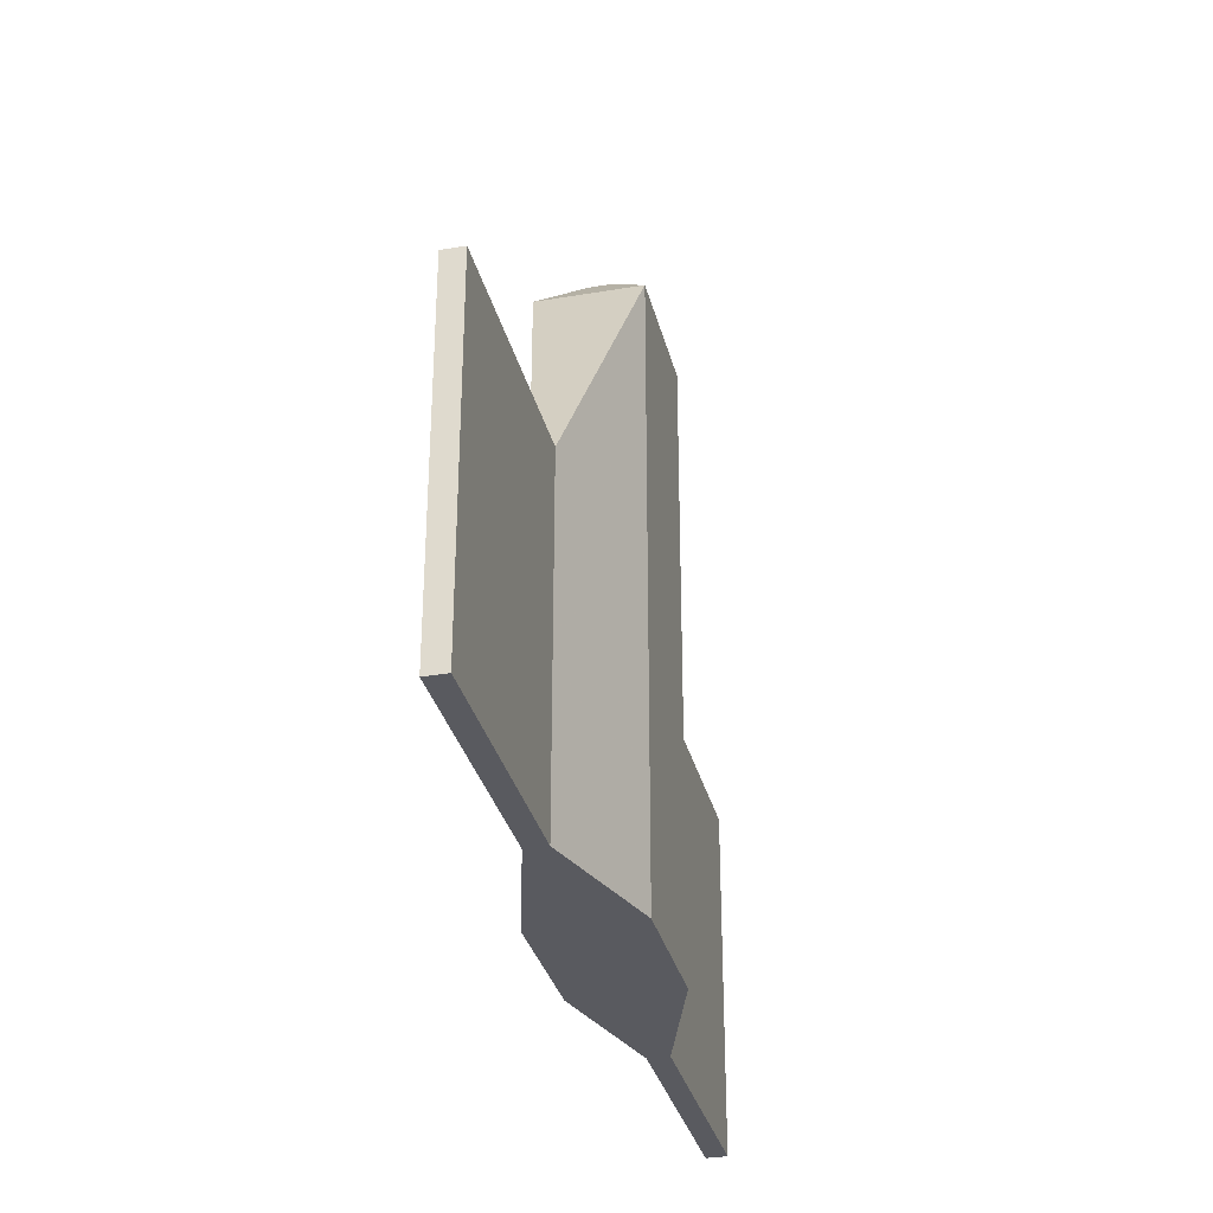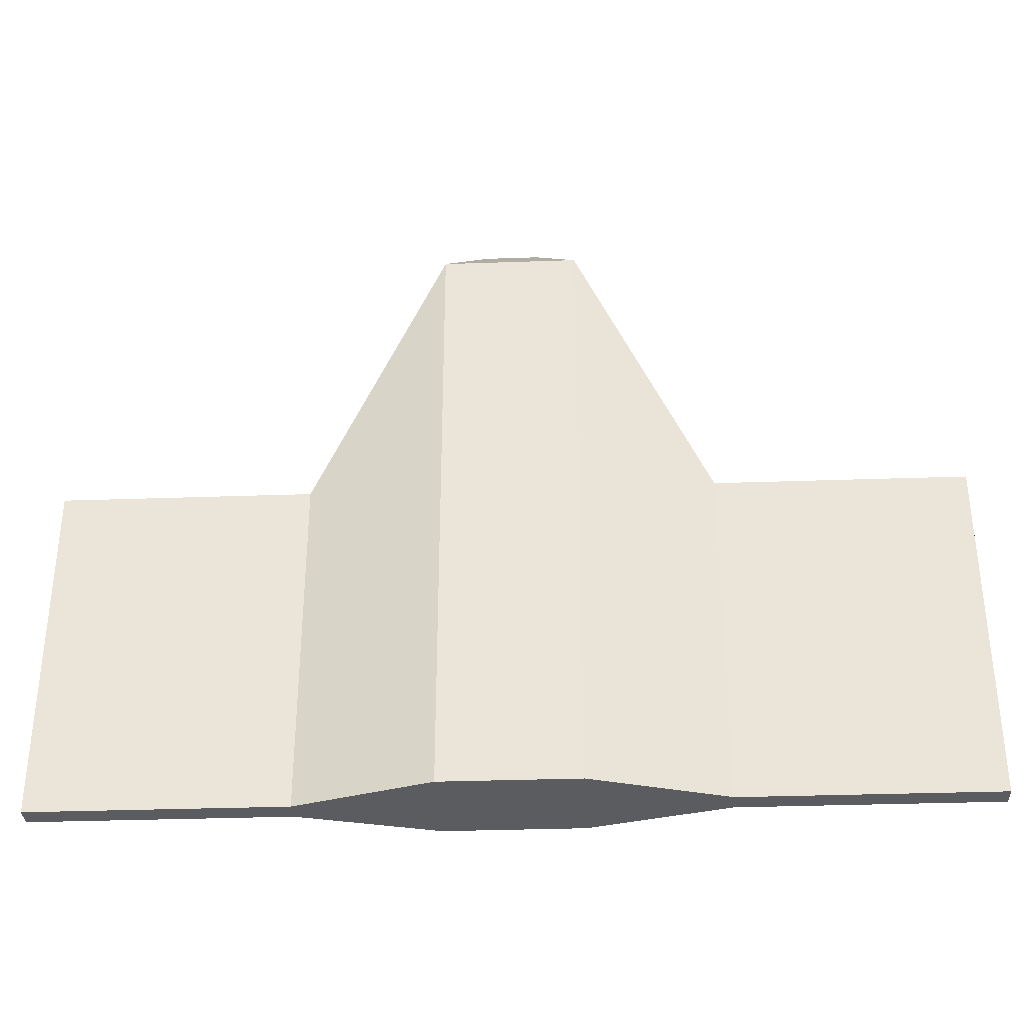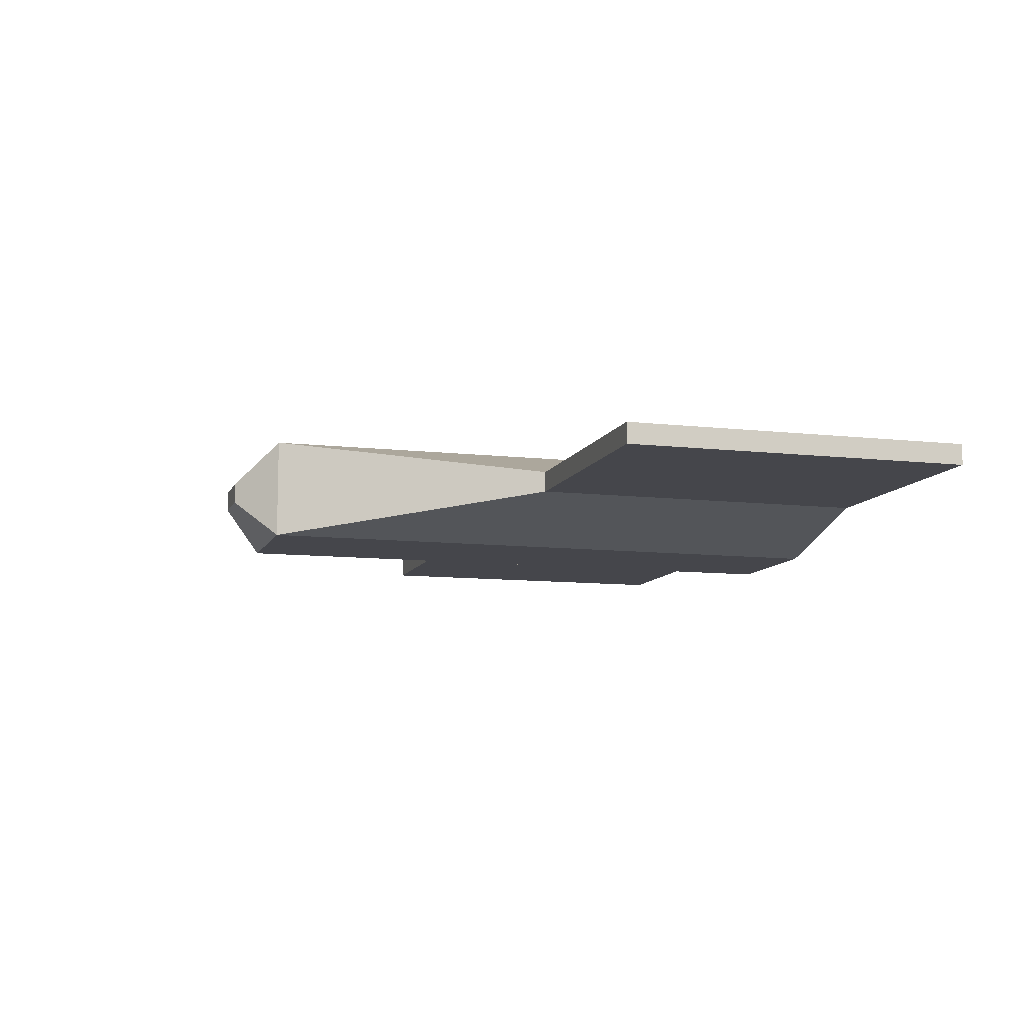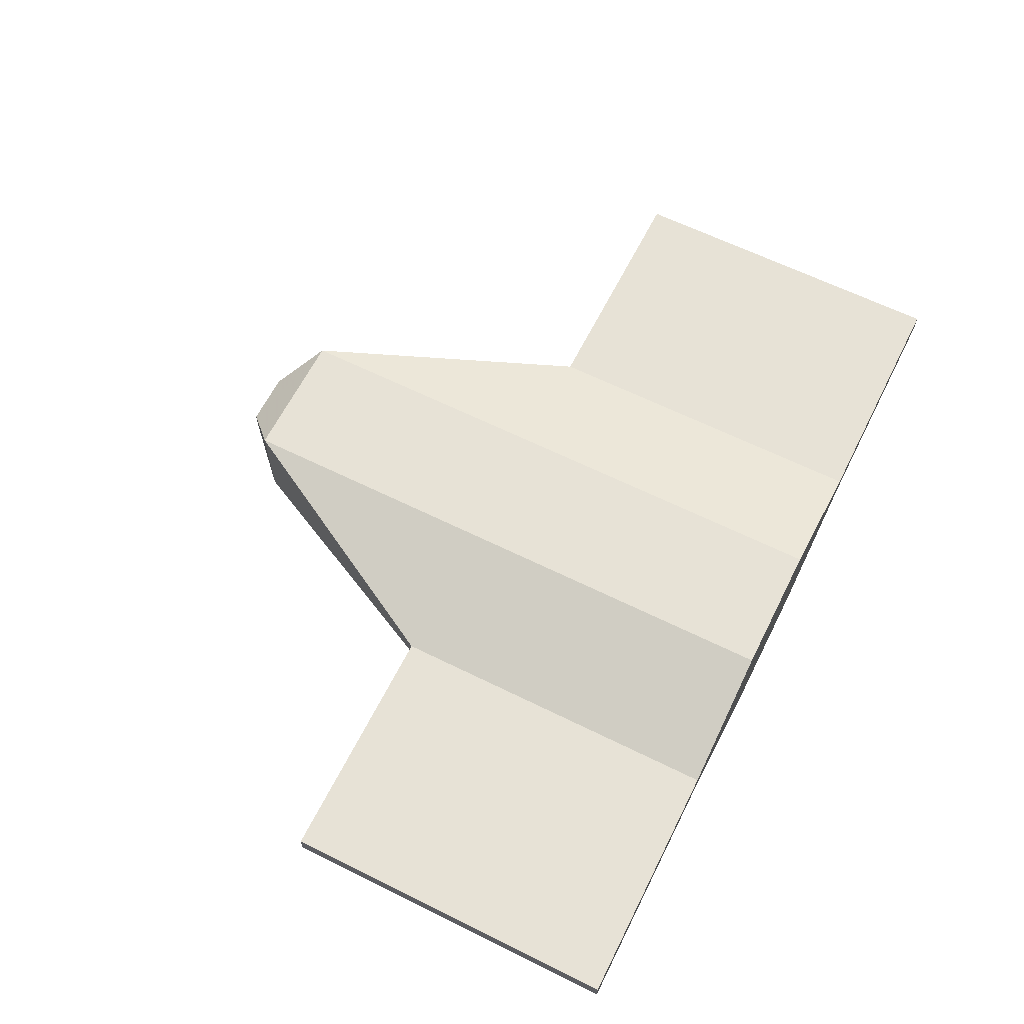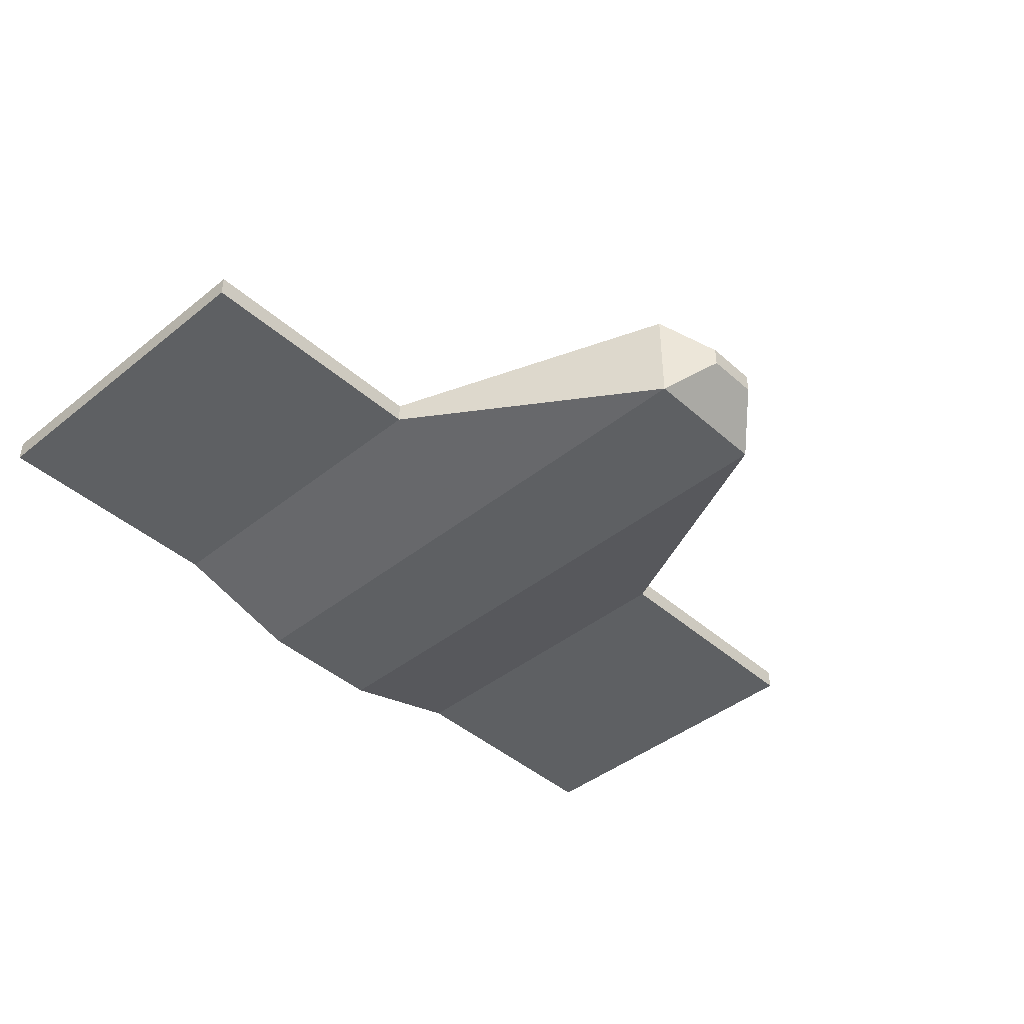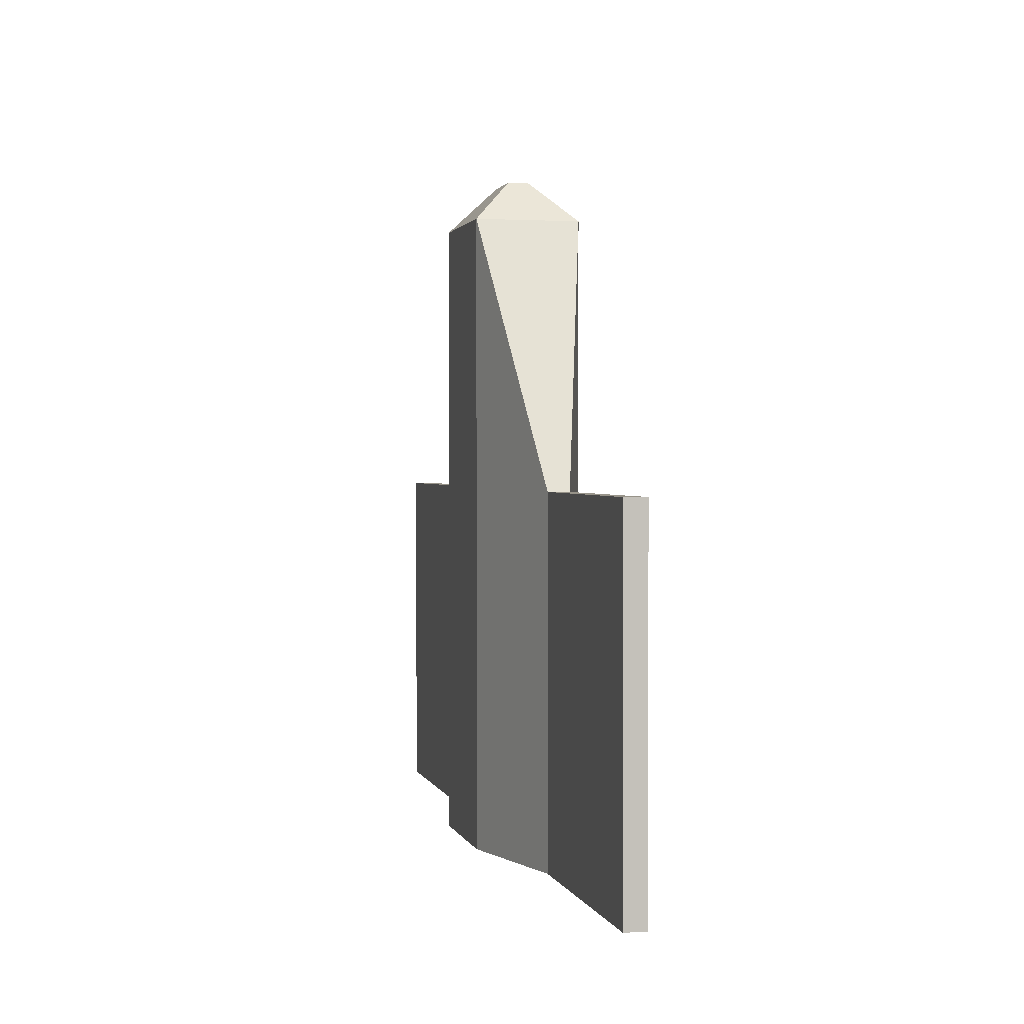
<metadata>
{"format":"obj","ext":"obj","renderer":"f3d","projection":"perspective","resolution":1024,"background":"white","views":[{"elev":-31.9,"azim":103.4,"up":"+Z"},{"elev":-34.1,"azim":-177.3,"up":"+Z"},{"elev":-10.0,"azim":73.5,"up":"+Y"},{"elev":63.2,"azim":116.6,"up":"+Y"},{"elev":-42.7,"azim":-46.4,"up":"+Y"},{"elev":1.5,"azim":77.0,"up":"+Z"}]}
</metadata>
<code>
v -2 -0.1343 -3
v -2 0.07043 -3
v -0.6667 -0.5 -3
v -0.6667 0.5 -3
v 0.6667 -0.5 -3
v 0.6667 0.5 -3
v 2 -0.1343 -3
v 2 0.07043 -3
v 2 -0.1343 0
v 2 0.07043 0
v 2 -0.1343 0.4317
v 2 0.07043 0.4317
v 0.6667 -0.5 3
v 0.6667 0.5 3
v -0.6667 -0.5 3
v -0.6667 0.5 3
v -2 -0.1343 0.4317
v -2 0.07043 0.4317
v -2 -0.1343 0
v -2 0.07043 0
v -0.6667 0.5 0
v 0.6667 0.5 0
v -0.6667 -0.5 0
v 0.6667 -0.5 0
v 4.464 -0.1343 -3
v 4.464 0.07043 -3
v 4.464 -0.1343 0
v 4.464 0.07043 0
v 4.464 -0.1343 0.4317
v 4.464 0.07043 0.4317
v -4.464 -0.1343 -3
v -4.464 0.07043 -3
v -4.464 -0.1343 0.4317
v -4.464 0.07043 0.4317
v -4.464 -0.1343 0
v -4.464 0.07043 0
v 0.2655 -0.09887 3.401
v 0.2655 0.09887 3.401
v -0.2655 0.09887 3.401
v -0.2655 -0.09887 3.401
o Cube
f 1 2 4 3
f 3 4 6 5
f 5 6 8 7
f 25 26 28 27
f 27 28 30 29
f 11 12 14 13
f 37 38 39 40
f 15 16 18 17
f 33 34 36 35
f 35 36 32 31
f 2 20 21 4
f 4 21 22 6
f 6 22 10 8
f 20 18 16 21
f 21 16 14 22
f 22 14 12 10
f 17 19 23 15
f 15 23 24 13
f 13 24 9 11
f 19 1 3 23
f 23 3 5 24
f 24 5 7 9
f 7 25 27 9
f 10 28 26 8
f 8 26 25 7
f 9 27 29 11
f 11 29 30 12
f 12 30 28 10
f 17 33 35 19
f 20 36 34 18
f 18 34 33 17
f 19 35 31 1
f 1 31 32 2
f 2 32 36 20
f 14 38 37 13
f 16 39 38 14
f 15 40 39 16
f 13 37 40 15

</code>
